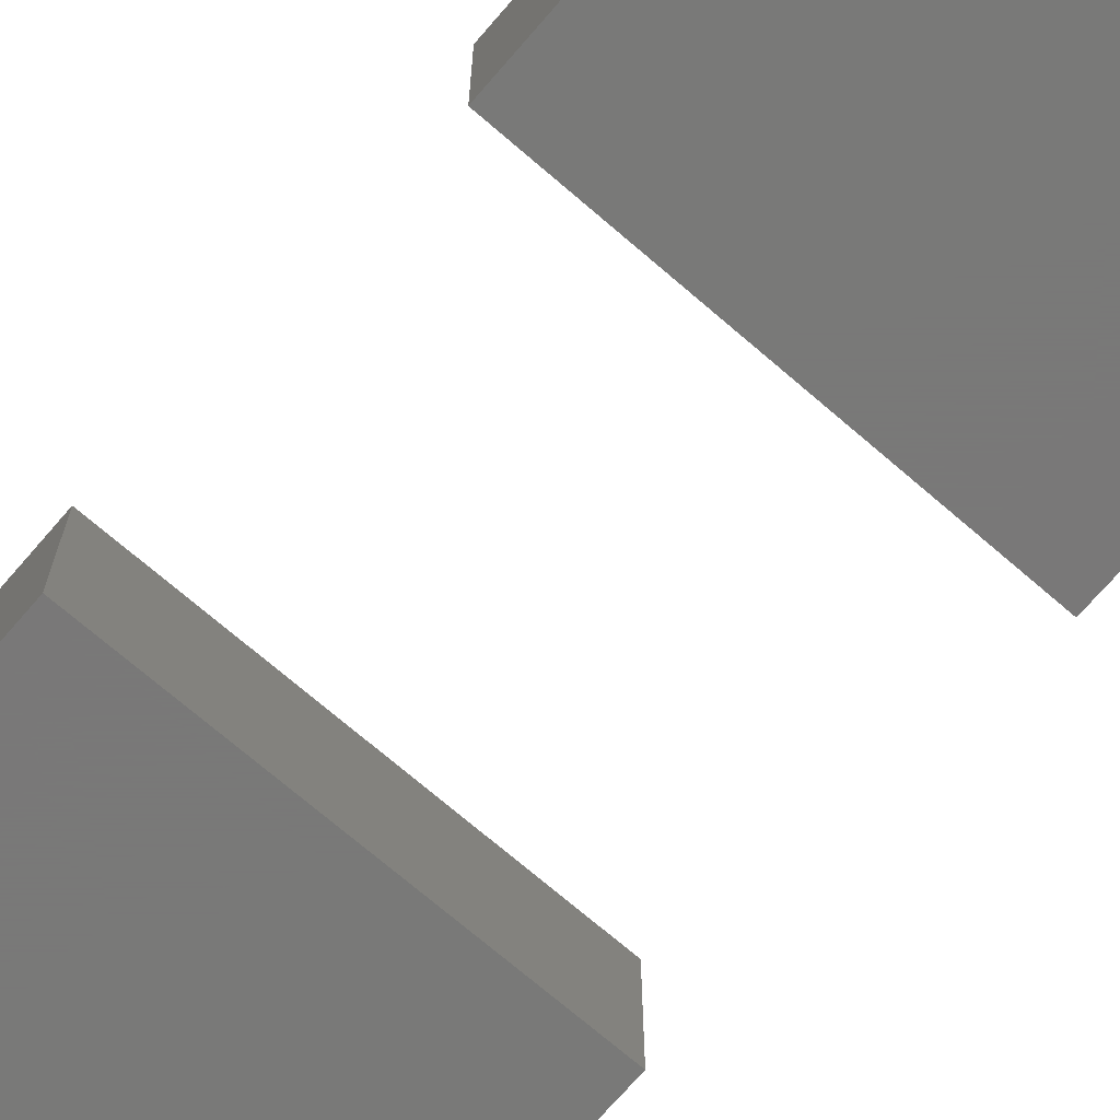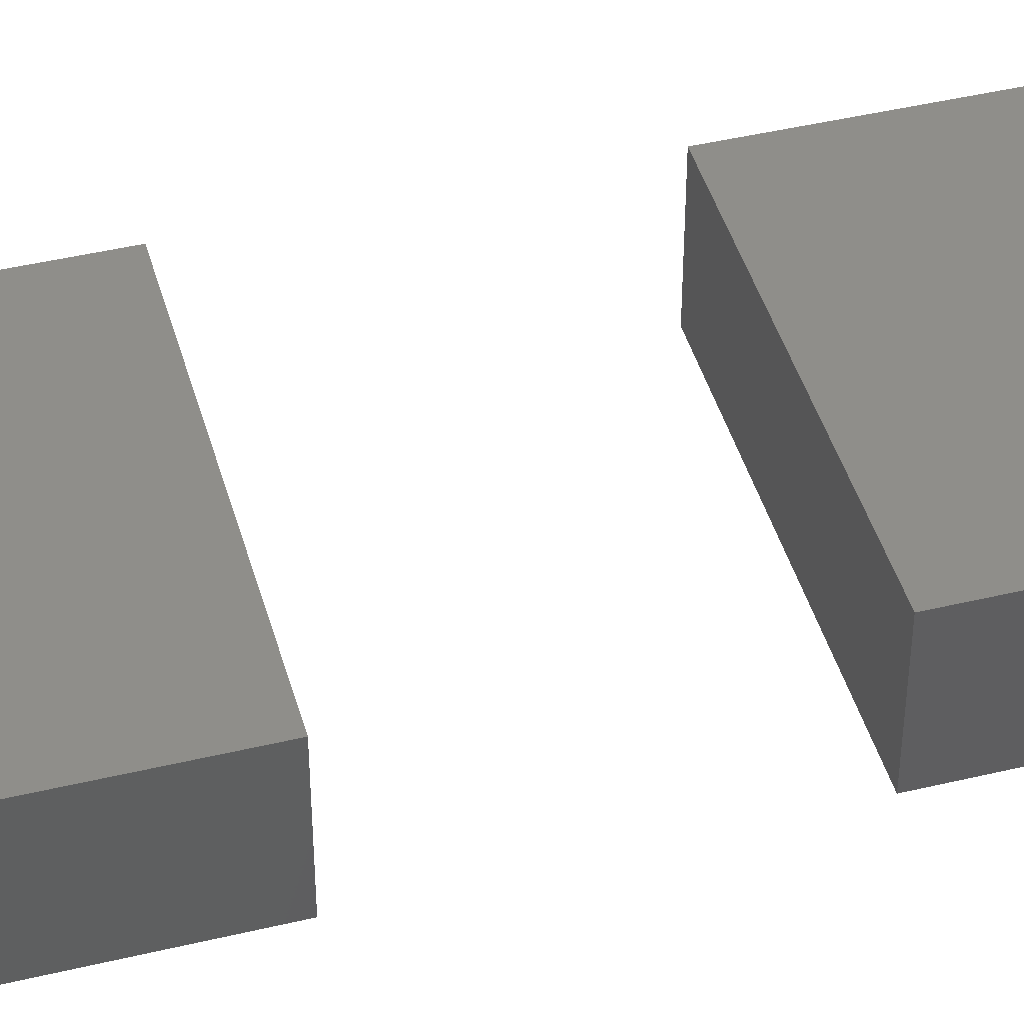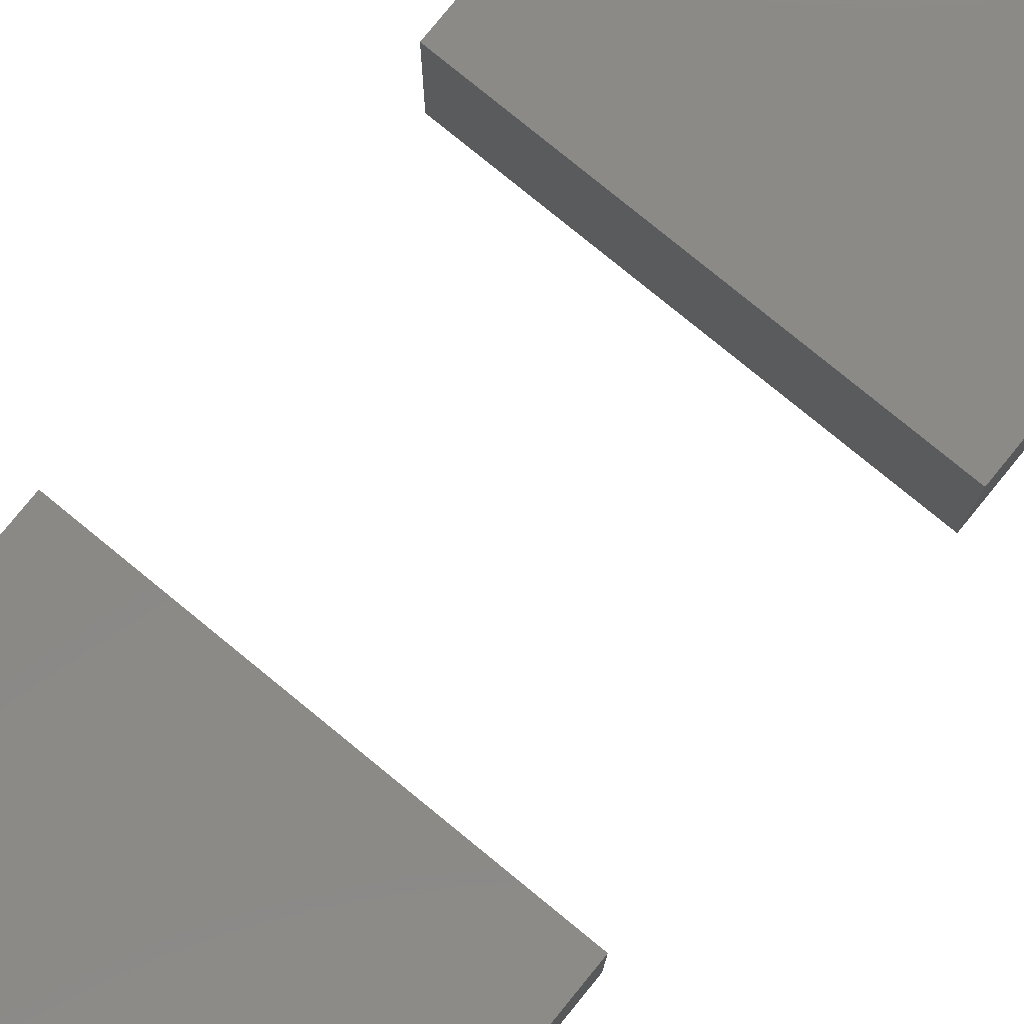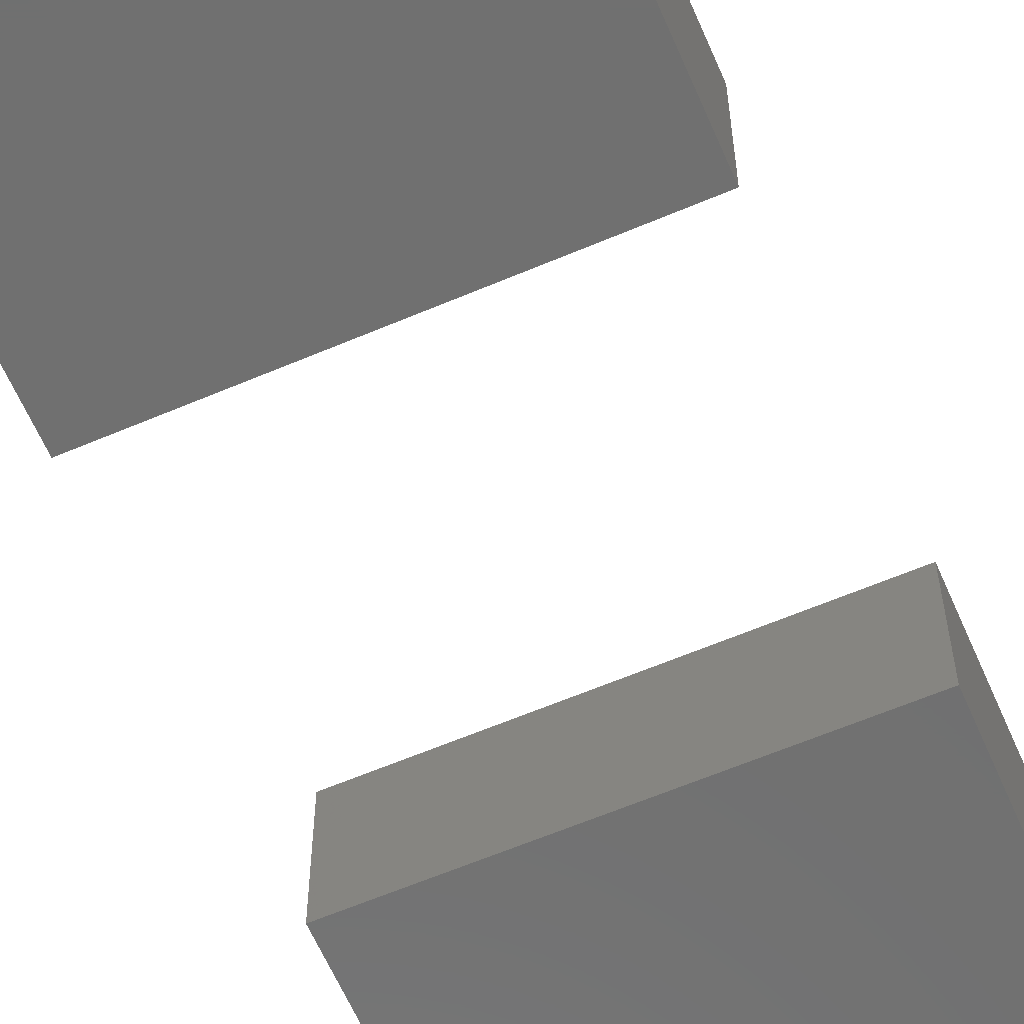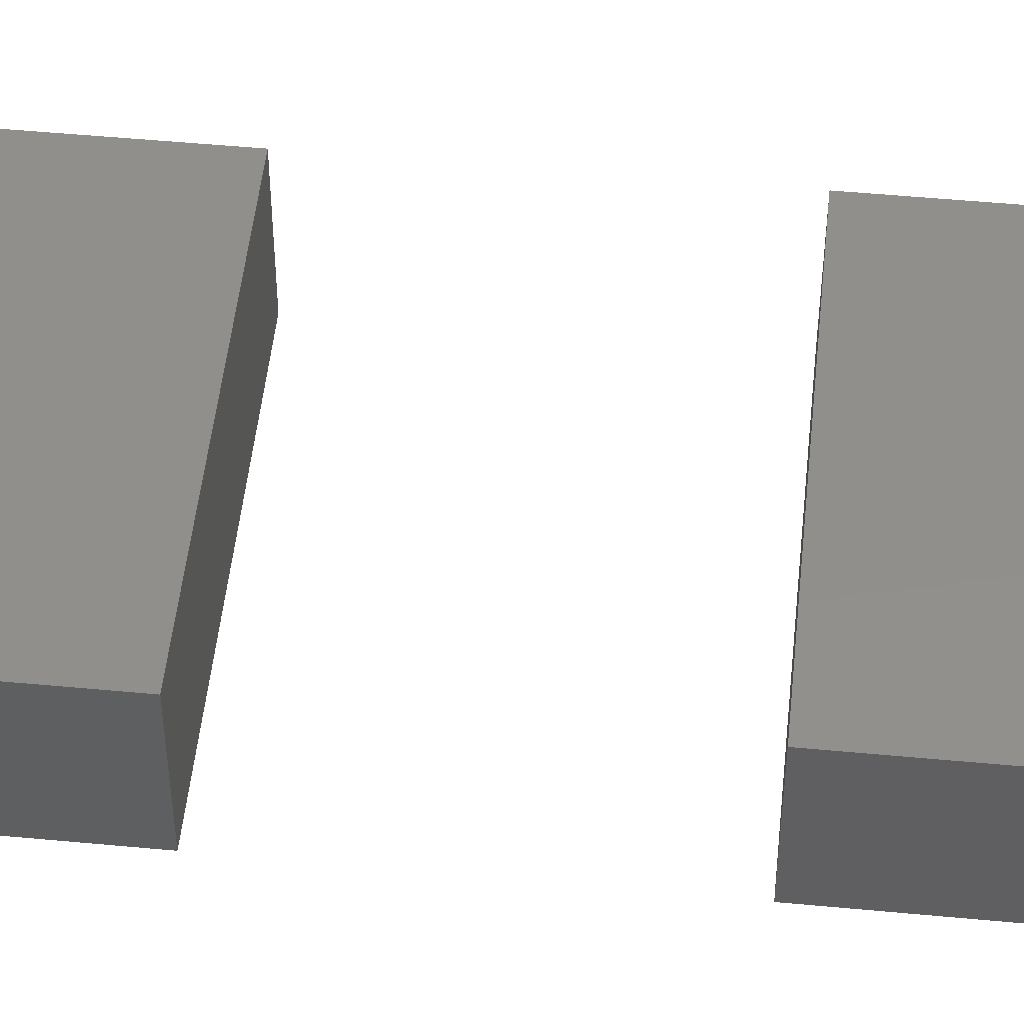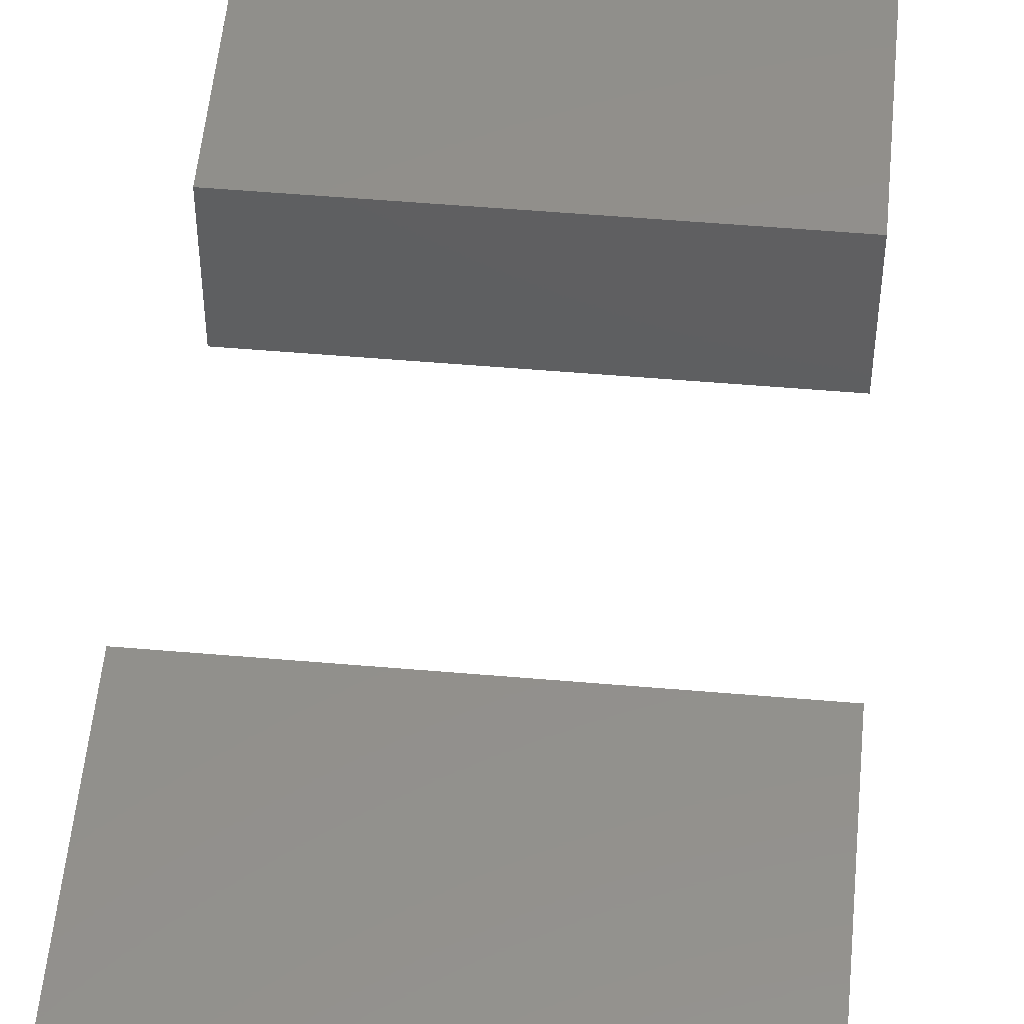
<metadata>
{"format":"stl","ext":"stl","renderer":"f3d","projection":"perspective","resolution":1024,"background":"white","views":[{"elev":-71.5,"azim":139.2,"up":"+Z"},{"elev":44.4,"azim":-105.6,"up":"+Z"},{"elev":79.5,"azim":39.2,"up":"+Z"},{"elev":-62.0,"azim":23.4,"up":"+Z"},{"elev":50.6,"azim":95.9,"up":"+Z"},{"elev":52.3,"azim":-174.7,"up":"+Z"}]}
</metadata>
<code>
# stl→obj: 39 verts, 70 faces
v -0.75 -0.1094 -0.08594
v -0.4219 -0.1094 -0.08594
v -0.75 0.2153 -0.08594
v -0.4219 0.2153 -0.08594
v -0.75 -0.1094 -0.2031
v -0.75 0.2153 -0.2031
v -0.4219 -0.1094 -0.2031
v -0.4219 0.2153 -0.2031
v -0.451 -0.6859 -0.1439
v -0.4308 -0.6613 -0.1931
v -0.4404 -0.6755 -0.1647
v -0.4284 -0.6562 -0.2031
v -0.4578 -0.6908 -0.1341
v -0.4658 -0.6952 -0.1251
v -0.4703 -0.6973 -0.1211
v -0.476 -0.6993 -0.1169
v -0.4817 -0.7009 -0.1137
v -0.4878 -0.7022 -0.1113
v -0.4938 -0.7029 -0.1099
v -0.5 -0.7031 -0.1094
v -0.75 -0.7031 -0.1094
v -0.75 -0.6562 -0.2031
v -0.75 -0.3785 -0.2031
v -0.4219 -0.3785 -0.2031
v -0.4219 -0.625 -0.2031
v -0.4226 -0.6357 -0.2031
v -0.4248 -0.6462 -0.2031
v -0.4219 -0.625 -0.08594
v -0.4219 -0.3785 -0.08594
v -0.75 -0.7031 -0.08594
v -0.5 -0.7031 -0.08594
v -0.4848 -0.7016 -0.08594
v -0.75 -0.3785 -0.08594
v -0.4701 -0.6972 -0.08594
v -0.4566 -0.69 -0.08594
v -0.4448 -0.6802 -0.08594
v -0.435 -0.6684 -0.08594
v -0.4278 -0.6549 -0.08594
v -0.4234 -0.6402 -0.08594
f 1 2 3
f 3 2 4
f 5 6 7
f 7 6 8
f 3 6 1
f 1 6 5
f 4 8 3
f 3 8 6
f 2 7 4
f 4 7 8
f 1 5 2
f 2 5 7
f 9 10 11
f 12 10 9
f 12 9 13
f 12 13 14
f 12 14 15
f 12 15 16
f 12 16 17
f 12 17 18
f 12 18 19
f 12 19 20
f 12 20 21
f 12 21 22
f 22 23 24
f 22 24 25
f 22 25 26
f 22 26 27
f 22 27 12
f 28 25 29
f 29 25 24
f 30 21 31
f 31 21 20
f 31 32 30
f 28 29 33
f 28 33 30
f 28 30 32
f 28 32 34
f 28 34 35
f 28 35 36
f 28 36 37
f 28 37 38
f 28 38 39
f 31 19 32
f 31 20 19
f 12 38 10
f 12 27 38
f 39 38 27
f 38 37 10
f 10 37 11
f 37 36 11
f 9 11 36
f 36 35 9
f 9 35 13
f 14 13 35
f 17 32 18
f 18 32 19
f 34 32 17
f 34 17 16
f 34 16 15
f 34 15 14
f 34 14 35
f 25 28 26
f 26 28 39
f 26 39 27
f 33 23 30
f 30 23 22
f 30 22 21
f 29 24 33
f 33 24 23

</code>
